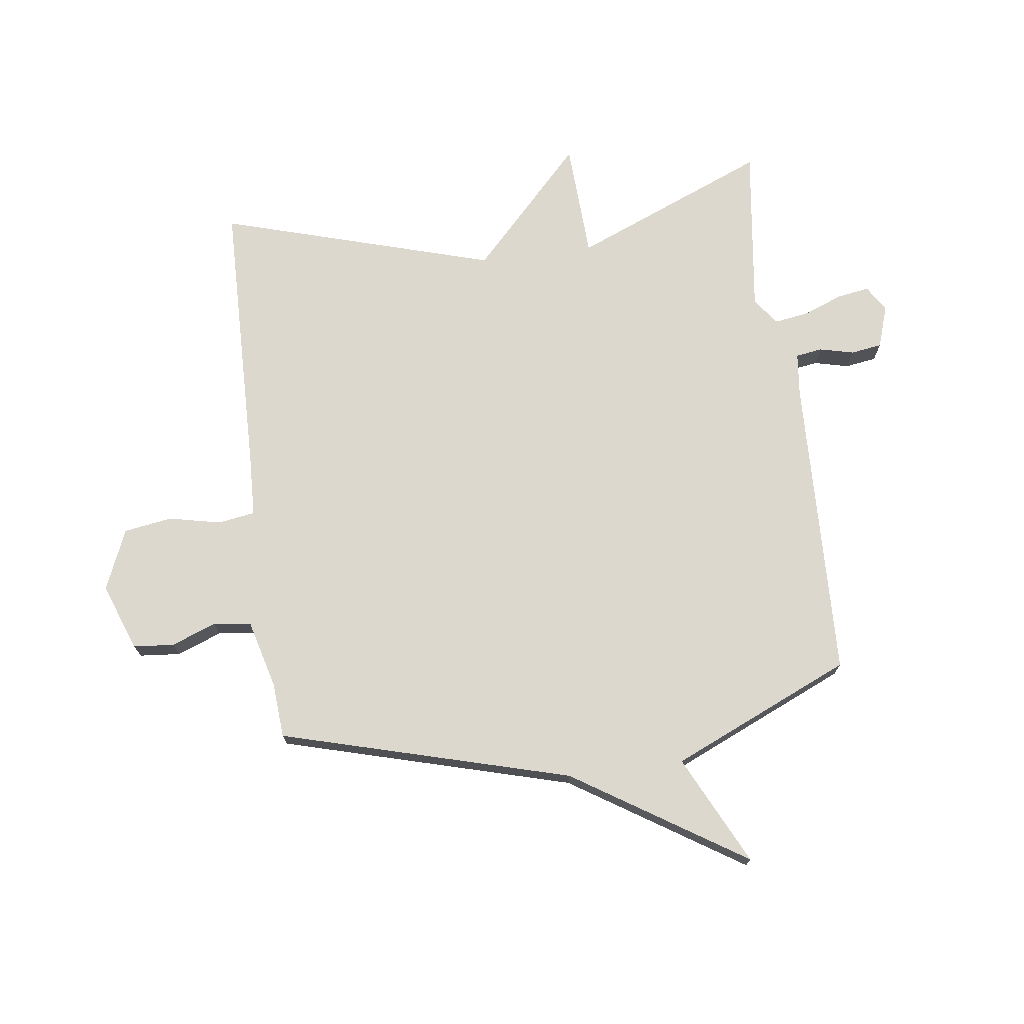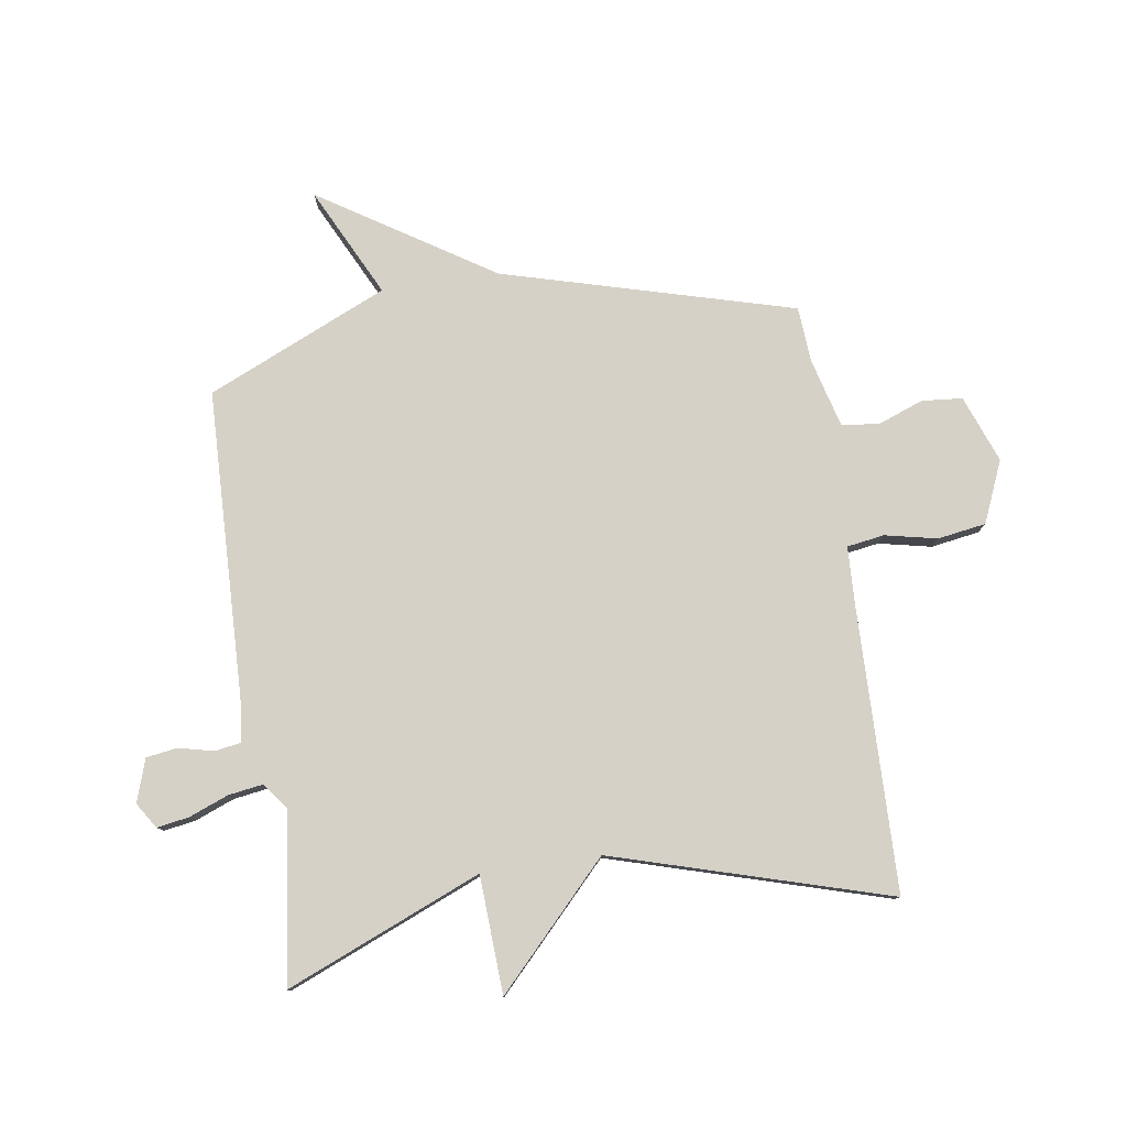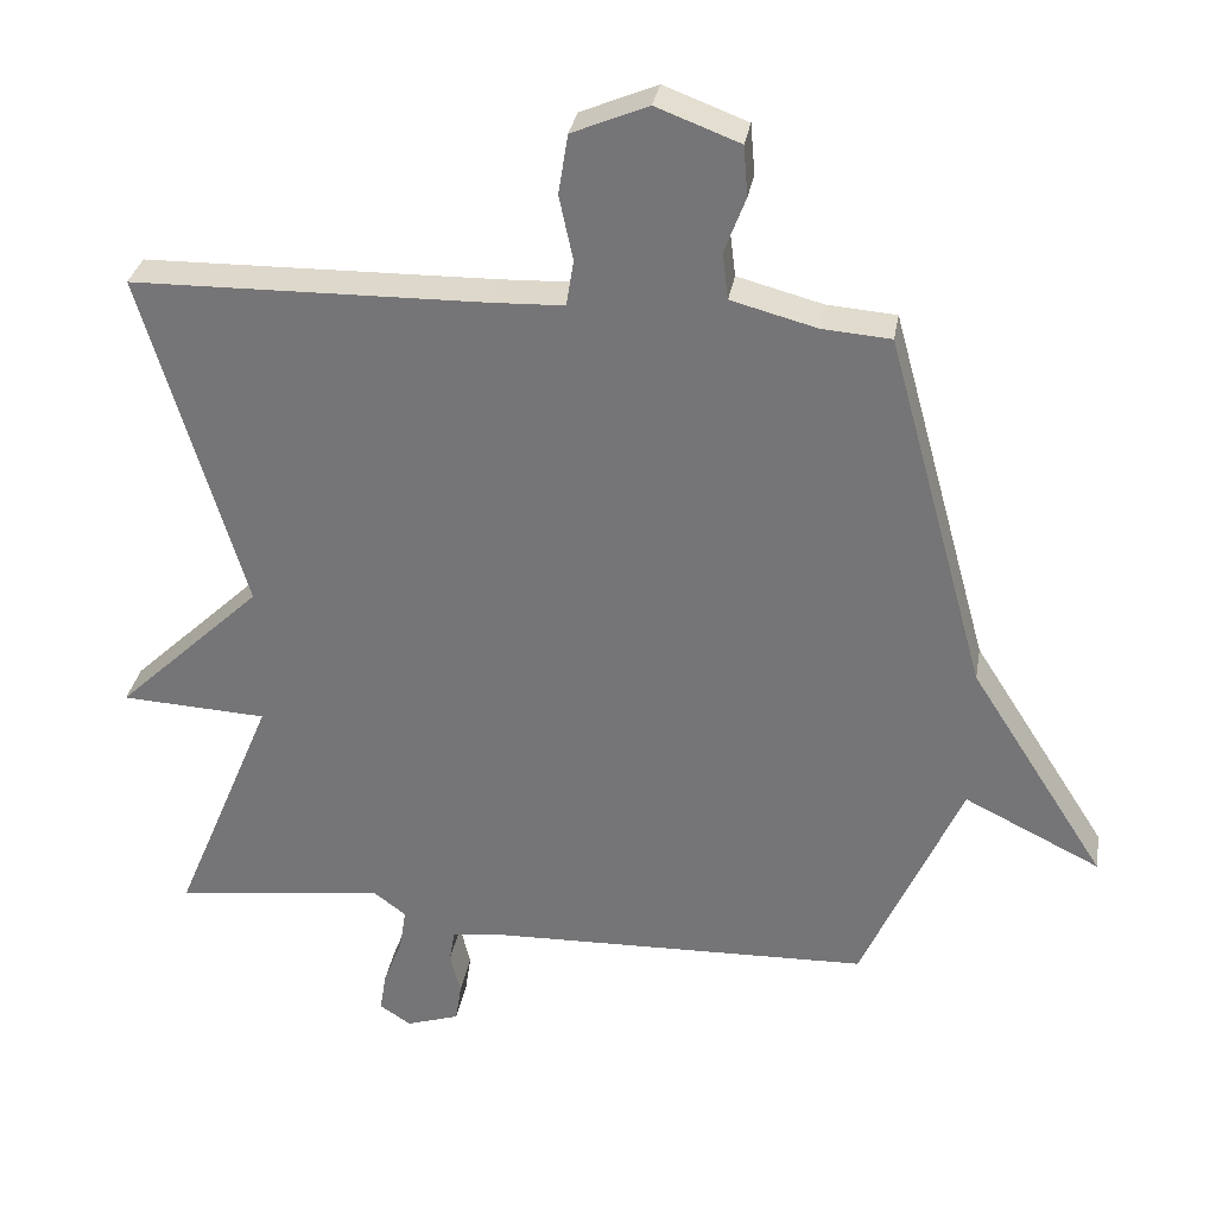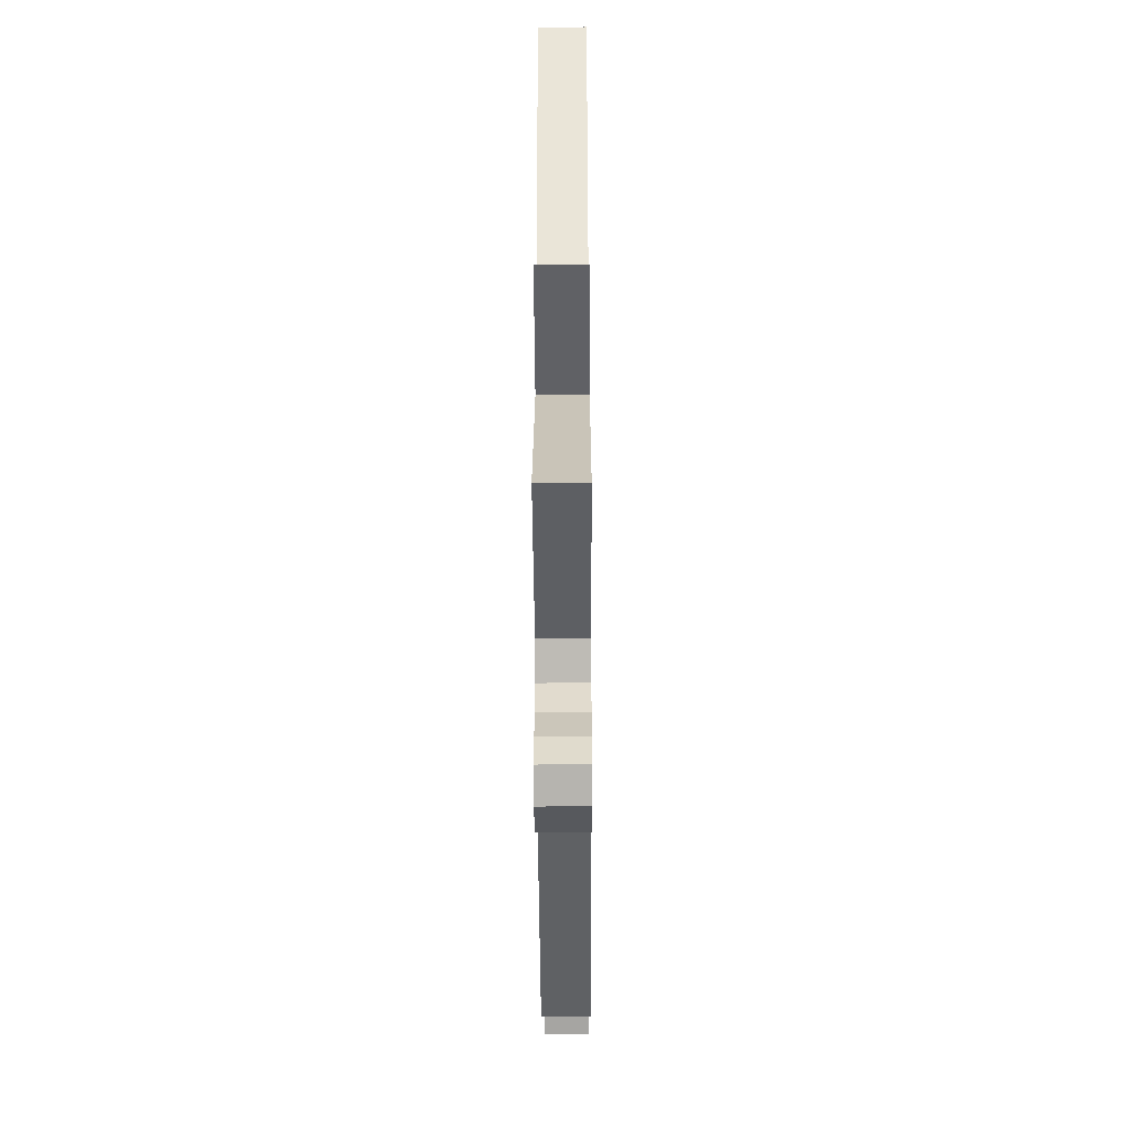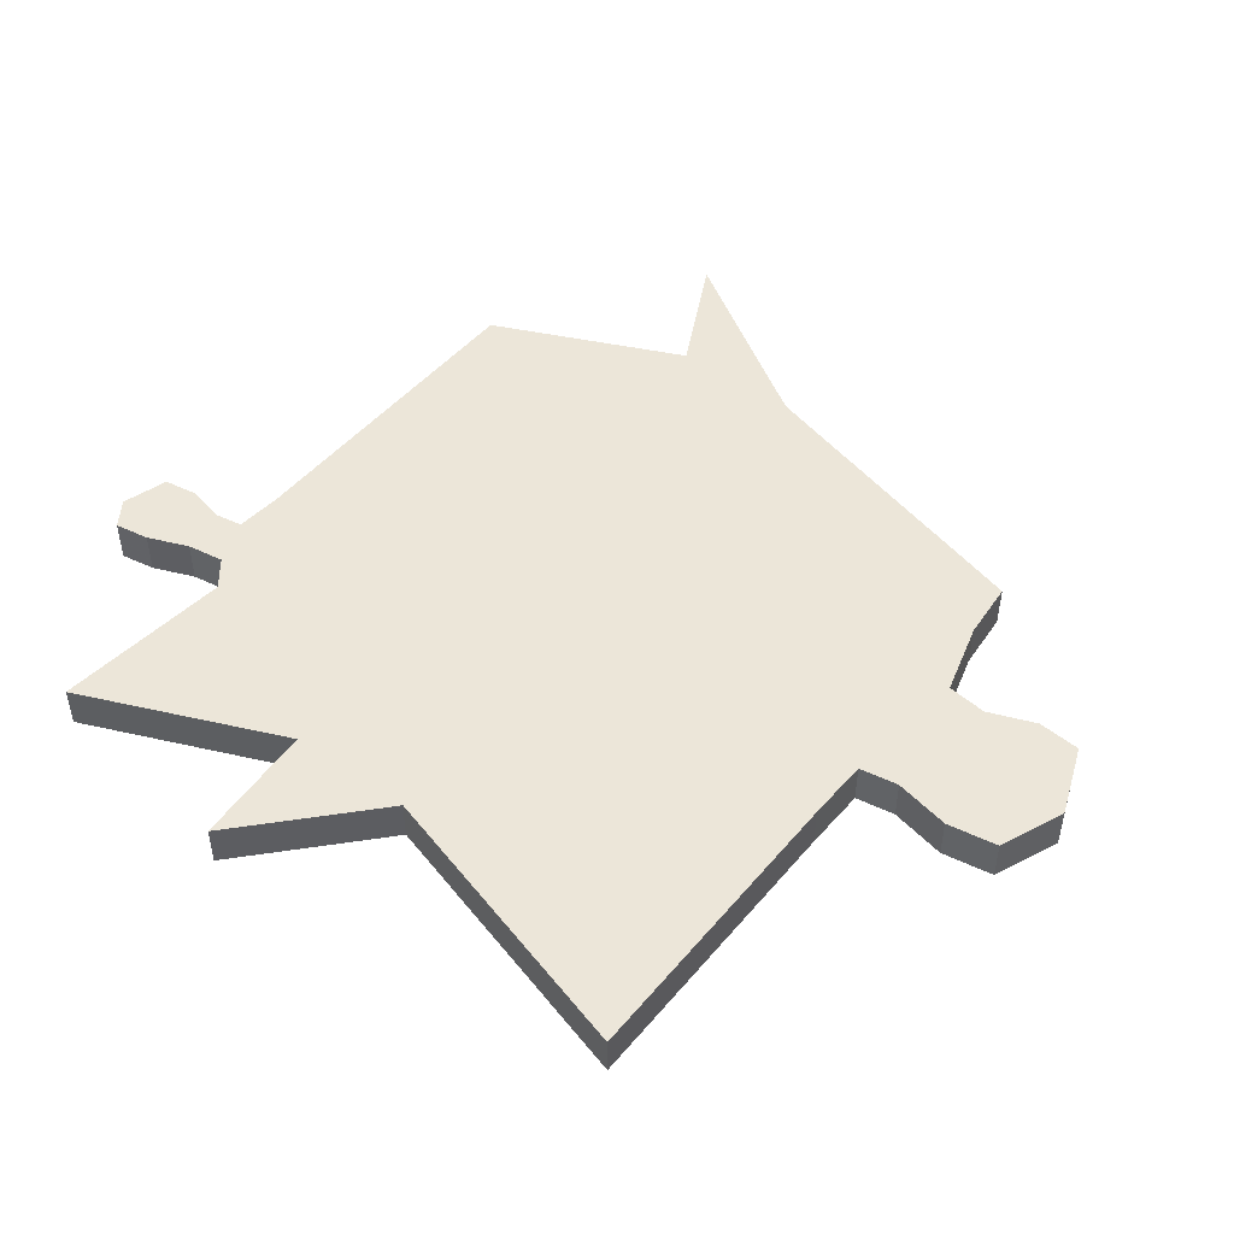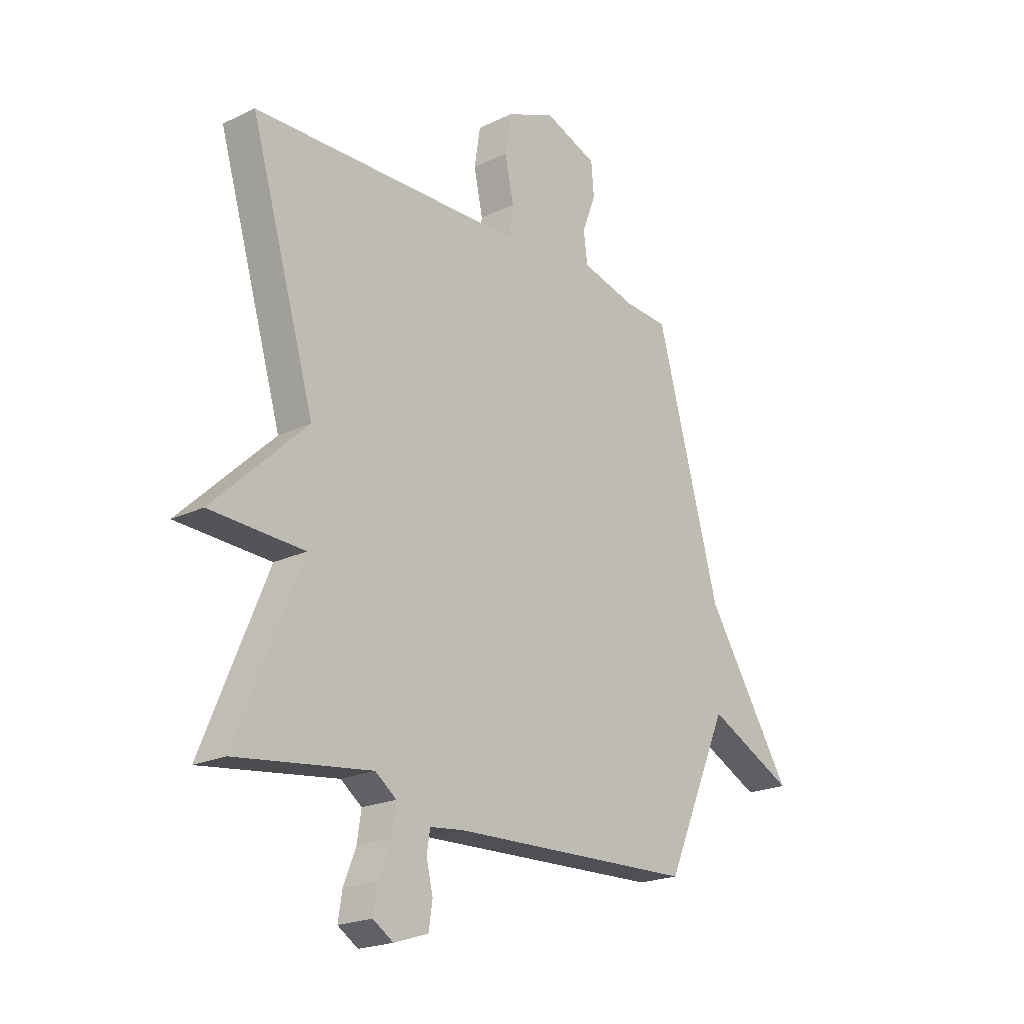
<metadata>
{"format":"obj","ext":"obj","renderer":"f3d","projection":"perspective","resolution":1024,"background":"white","views":[{"elev":72.6,"azim":82.6,"up":"+Y"},{"elev":79.2,"azim":-98.5,"up":"+Y"},{"elev":31.9,"azim":9.6,"up":"+Z"},{"elev":-47.3,"azim":-89.7,"up":"+Z"},{"elev":48.7,"azim":-53.1,"up":"+Y"},{"elev":-20.8,"azim":-49.2,"up":"+Z"}]}
</metadata>
<code>
v -0.5 0.07 -0.5
v -0.362 0.07 -0.168
v -0.562 0.07 -0.158
v -0.362 0.07 0.032
v -0.5 0.07 0.5
v -0.019 0.07 0.509
v 0.082 0.07 0.513
v 0.092 0.07 0.576
v 0.073 0.07 0.665
v 0.086 0.07 0.747
v 0.19 0.07 0.791
v 0.304 0.07 0.748
v 0.31 0.07 0.679
v 0.281 0.07 0.602
v 0.289 0.07 0.538
v 0.406 0.07 0.507
v 0.5 0.07 0.5
v 0.636 0.07 0.007
v 0.822 0.07 -0.285
v 0.636 0.07 -0.193
v 0.5 0.07 -0.5
v -0.021 0.07 -0.516
v -0.094 0.07 -0.524
v -0.101 0.07 -0.569
v -0.087 0.07 -0.628
v -0.095 0.07 -0.681
v -0.168 0.07 -0.705
v -0.211 0.07 -0.677
v -0.202 0.07 -0.622
v -0.176 0.07 -0.556
v -0.167 0.07 -0.497
v -0.212 0.07 -0.463
v -0.5 0 -0.5
v -0.362 0 -0.168
v -0.562 0 -0.158
v -0.362 0 0.032
v -0.5 0 0.5
v -0.019 0 0.509
v 0.082 0 0.513
v 0.092 0 0.576
v 0.073 0 0.665
v 0.086 0 0.747
v 0.19 0 0.791
v 0.304 0 0.748
v 0.31 0 0.679
v 0.281 0 0.602
v 0.289 0 0.538
v 0.406 0 0.507
v 0.5 0 0.5
v 0.636 0 0.007
v 0.822 0 -0.285
v 0.636 0 -0.193
v 0.5 0 -0.5
v -0.021 0 -0.516
v -0.094 0 -0.524
v -0.101 0 -0.569
v -0.087 0 -0.628
v -0.095 0 -0.681
v -0.168 0 -0.705
v -0.211 0 -0.677
v -0.202 0 -0.622
v -0.176 0 -0.556
v -0.167 0 -0.497
v -0.212 0 -0.463
f 28 29 30
f 27 28 30
f 26 27 30
f 25 26 30
f 24 25 30
f 23 24 30 31
f 22 23 31 32
f 20 21 22 32
f 18 19 20
f 32 1 2
f 20 32 2
f 18 20 2
f 17 18 2
f 16 17 2
f 12 13 14
f 11 12 14
f 10 11 14
f 9 10 14
f 8 9 14
f 7 8 14 15
f 4 5 6
f 4 6 7
f 2 3 4
f 16 2 4
f 15 16 4
f 4 7 15
f 62 61 60
f 62 60 59
f 62 59 58
f 62 58 57
f 62 57 56
f 63 62 56 55
f 64 63 55 54
f 64 54 53 52
f 52 51 50
f 34 33 64
f 34 64 52
f 34 52 50
f 34 50 49
f 34 49 48
f 46 45 44
f 46 44 43
f 46 43 42
f 46 42 41
f 46 41 40
f 47 46 40 39
f 38 37 36
f 39 38 36
f 36 35 34
f 36 34 48
f 36 48 47
f 47 39 36
f 1 33 34 2
f 2 34 35 3
f 3 35 36 4
f 4 36 37 5
f 5 37 38 6
f 6 38 39 7
f 7 39 40 8
f 8 40 41 9
f 9 41 42 10
f 10 42 43 11
f 11 43 44 12
f 12 44 45 13
f 13 45 46 14
f 14 46 47 15
f 15 47 48 16
f 16 48 49 17
f 17 49 50 18
f 18 50 51 19
f 19 51 52 20
f 20 52 53 21
f 21 53 54 22
f 22 54 55 23
f 23 55 56 24
f 24 56 57 25
f 25 57 58 26
f 26 58 59 27
f 27 59 60 28
f 28 60 61 29
f 29 61 62 30
f 30 62 63 31
f 31 63 64 32
f 32 64 33 1

</code>
